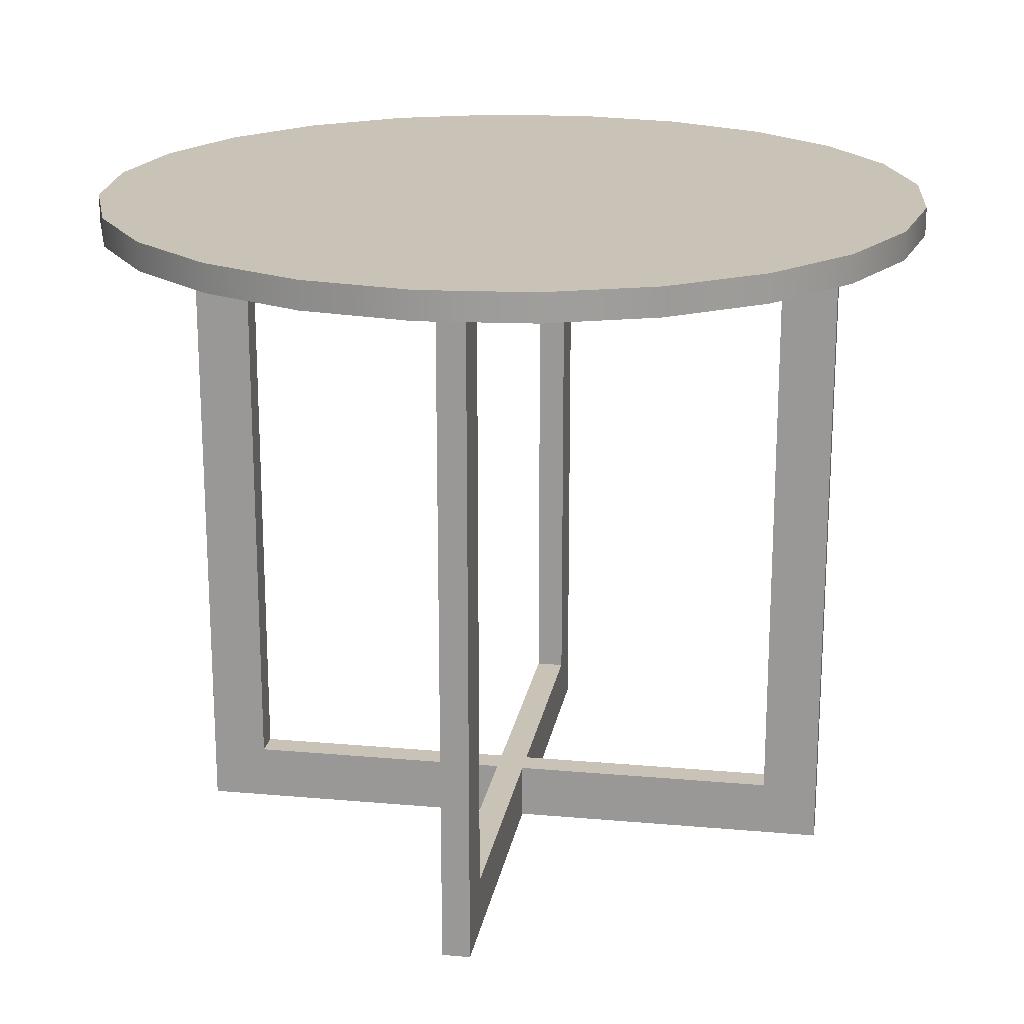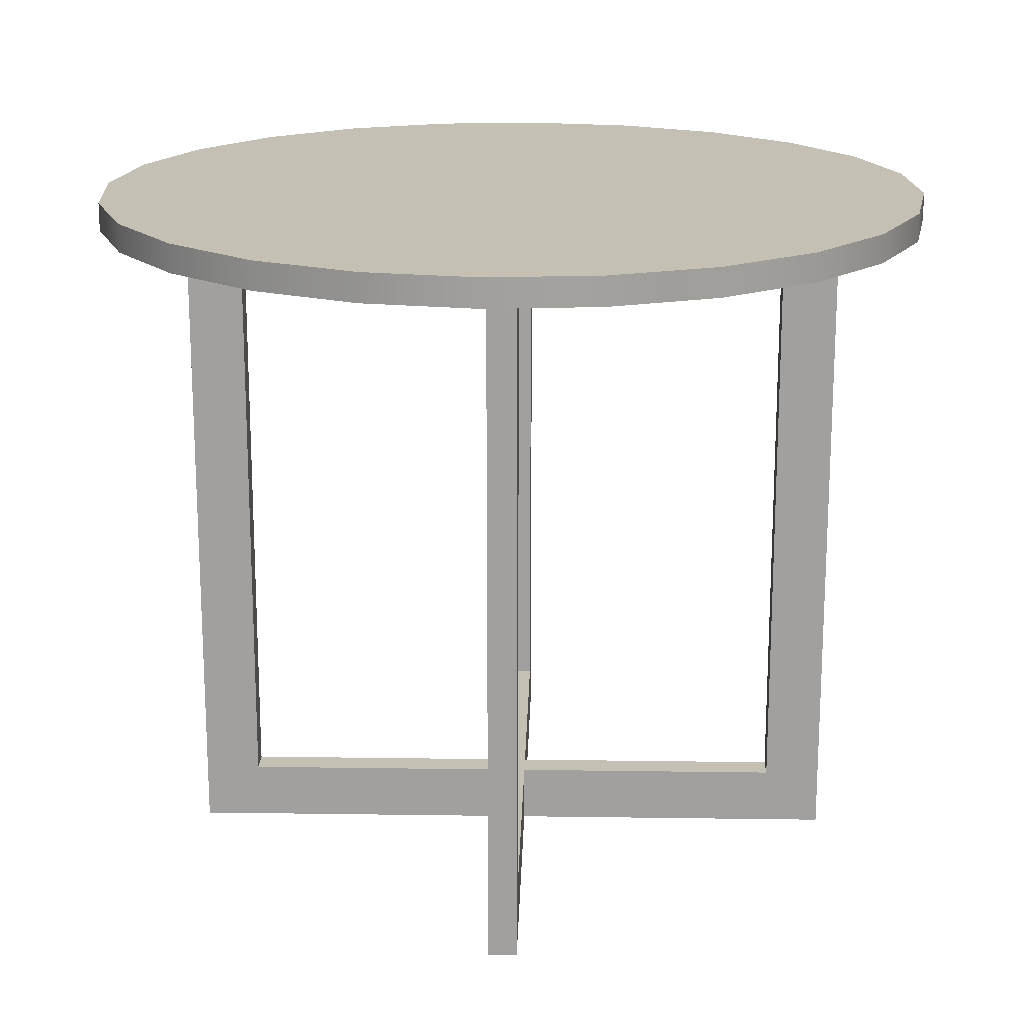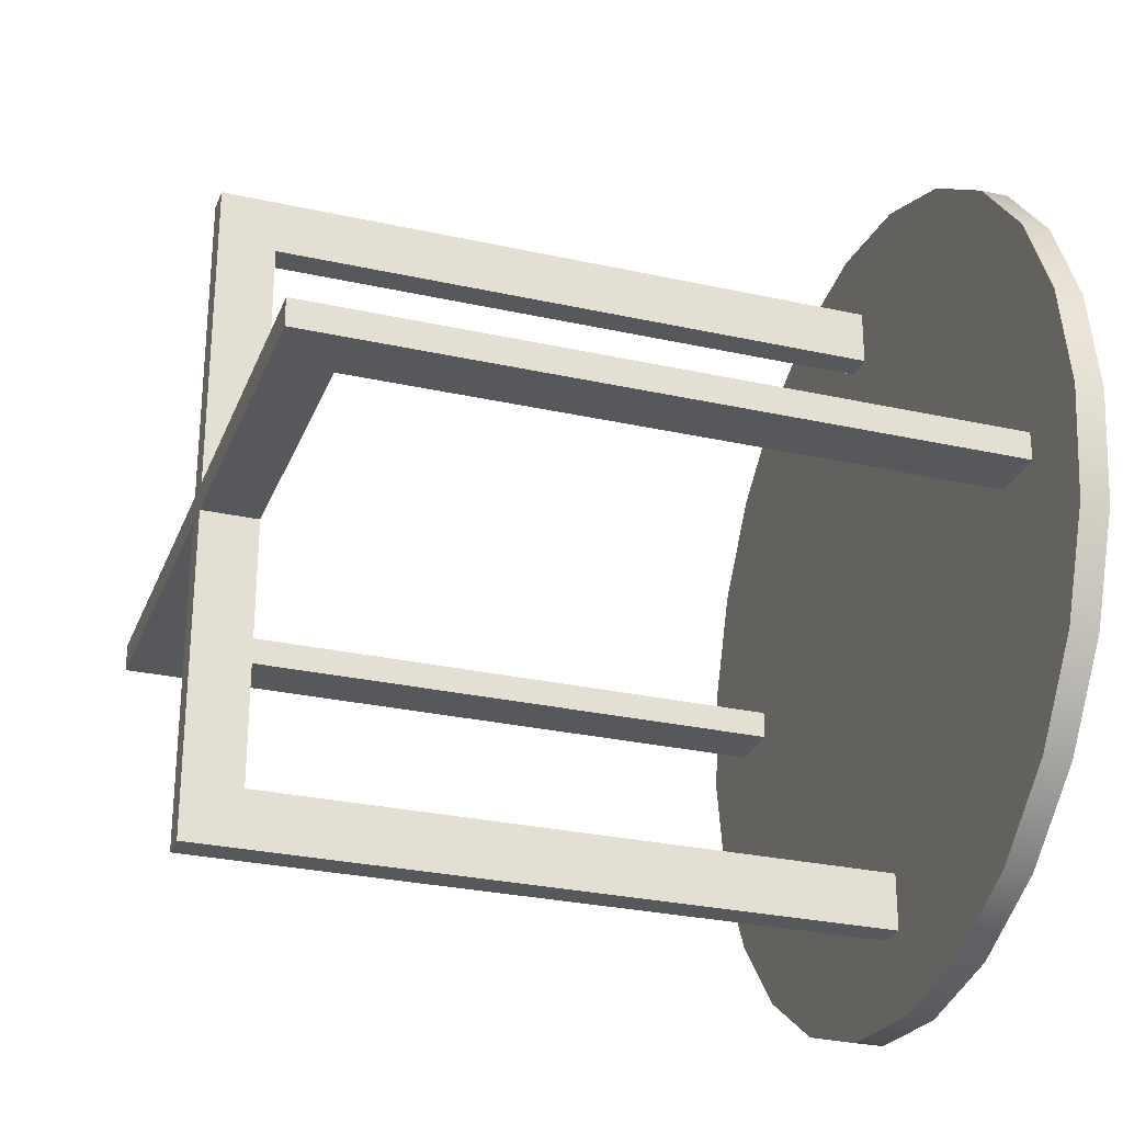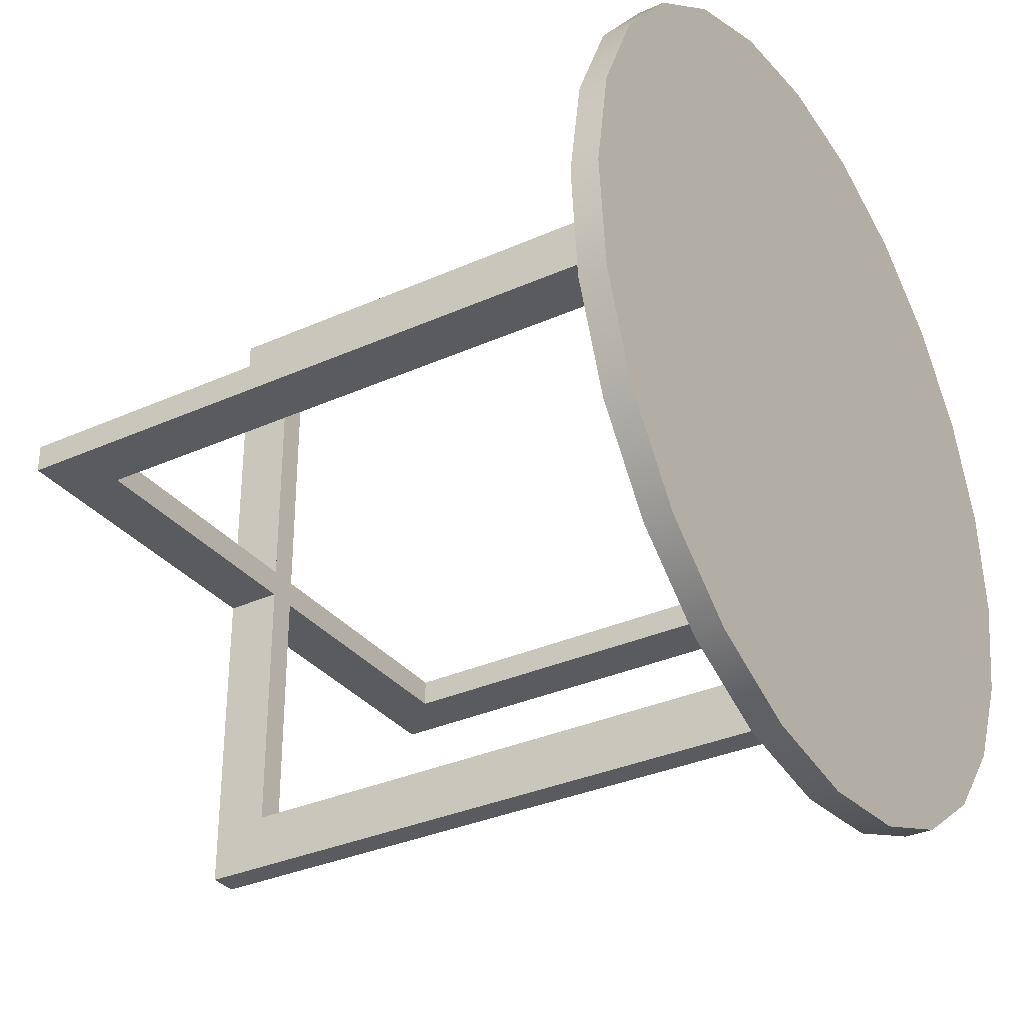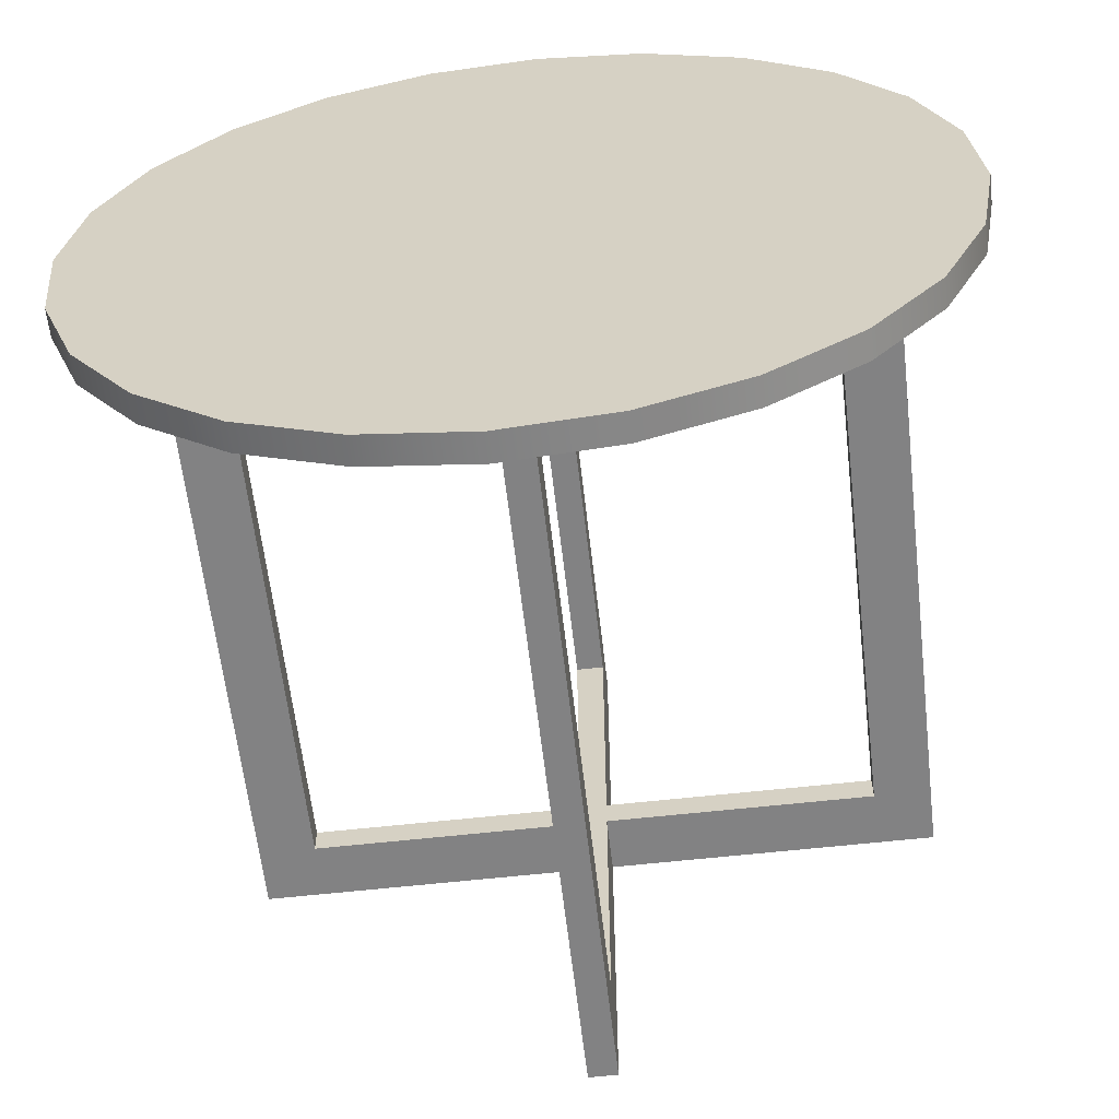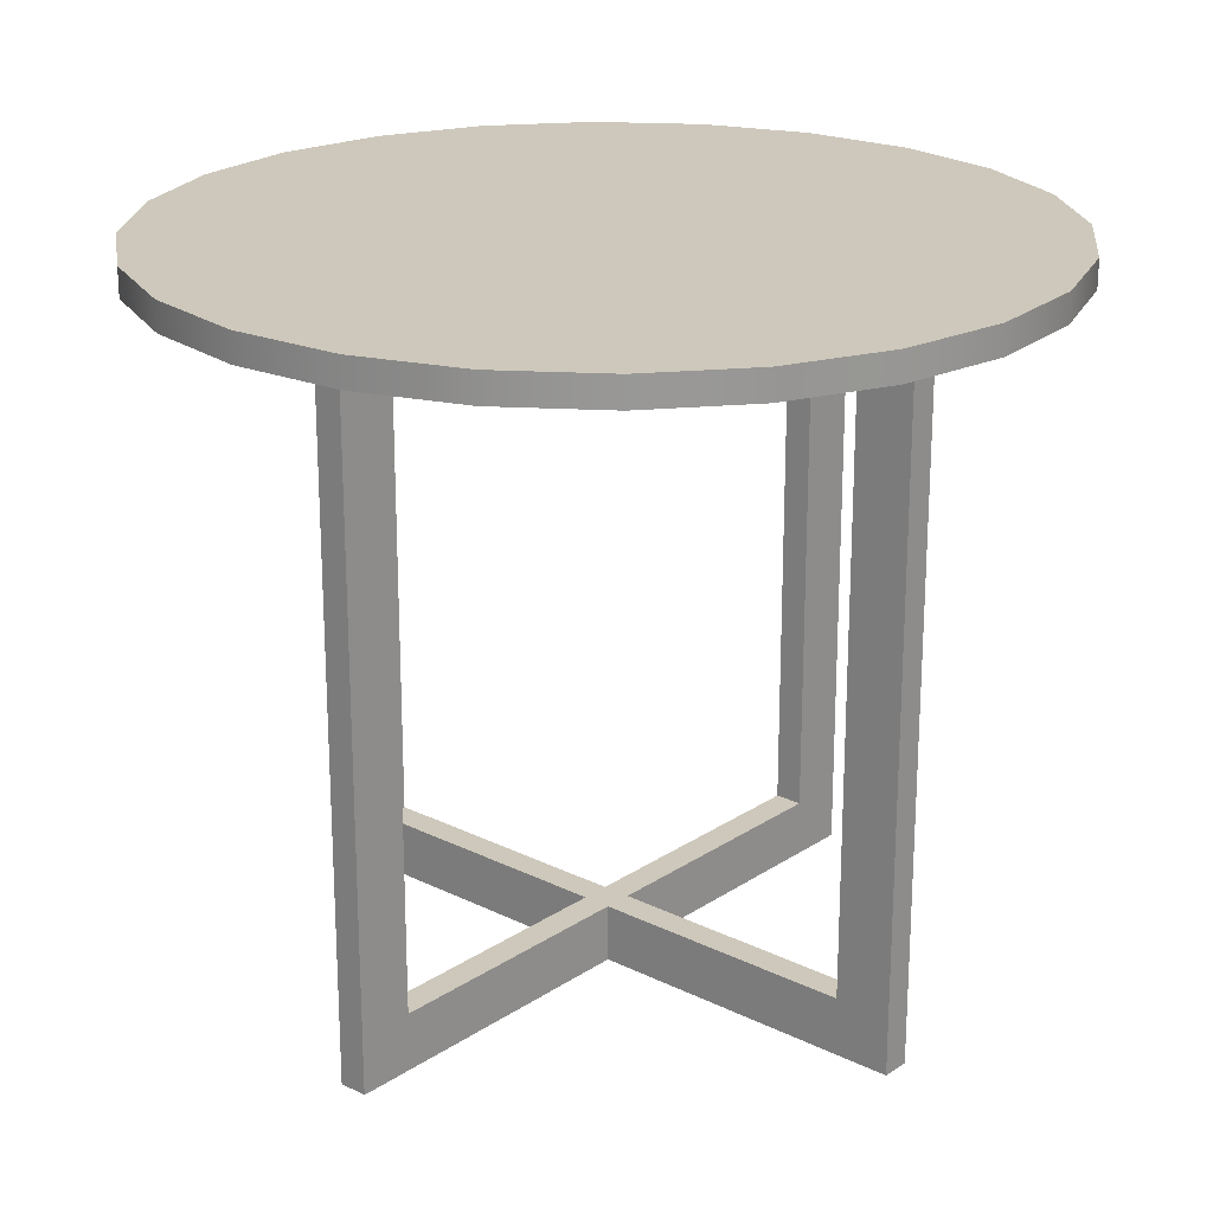
<metadata>
{"format":"obj","ext":"obj","renderer":"f3d","projection":"perspective","resolution":1024,"background":"white","views":[{"elev":19.5,"azim":-80.5,"up":"+Y"},{"elev":18.0,"azim":-178.4,"up":"+Y"},{"elev":-28.1,"azim":71.3,"up":"+Z"},{"elev":-32.5,"azim":122.0,"up":"+Z"},{"elev":-60.8,"azim":-173.5,"up":"+Z"},{"elev":21.8,"azim":-139.1,"up":"+Y"}]}
</metadata>
<code>
v -0.2438 0.1435 0.00827
v -0.2032 0.1435 -0.01205
v -0.2438 0.1435 -0.01205
v -0.2032 0.1435 0.00827
v -0.2438 -0.3441 -0.01205
v -0.2032 -0.3035 0.00827
v -0.2032 -0.3035 -0.01205
v -0.2438 -0.3441 0.00827
v -0.01016 -0.3441 -0.01205
v -0.01016 -0.3441 0.00827
v -0.01016 -0.3035 0.00827
v -0.01016 -0.3035 -0.01205
v 0.01016 -0.3035 -0.01205
v 0.01016 -0.3441 0.00827
v -0.01016 -0.3035 0.02859
v -0.01016 -0.3035 -0.2051
v 0.01016 -0.3035 -0.2051
v 0.01016 -0.3441 -0.01205
v 0.01016 -0.3441 0.02859
v -0.01016 -0.3441 0.02859
v -0.01016 -0.3441 -0.2457
v 0.01016 -0.3035 0.00827
v -0.01016 -0.3035 0.02505
v 0.01016 -0.3035 0.2013
v 0.2438 -0.3441 -0.01205
v 0.01016 -0.3441 -0.2457
v -0.01016 -0.3035 0.2013
v 0.2438 -0.3441 0.00827
v 0.2032 -0.3035 -0.01205
v -0.01016 0.1435 -0.2051
v 0.01016 -0.3441 0.2419
v -0.01016 -0.3441 0.2419
v 0.01016 -0.3035 0.02859
v -0.01016 0.1435 -0.2457
v 0.01016 0.1435 -0.2457
v 0.2032 -0.3035 0.00827
v 0.01016 -0.3035 0.02682
v 0.01016 0.1435 -0.2051
v 0.01016 0.1435 0.2419
v 0.2438 0.1435 -0.01205
v -0.01016 0.1435 0.2419
v 0.2438 0.1435 0.00827
v 0.2032 0.1435 0.00827
v 0.01016 0.1435 0.2013
v 0.2032 0.1435 -0.01205
v -0.01016 0.1435 0.2013
v 0.09013 0.1436 -0.293
v -0.0675 0.1436 -0.2991
v 0.01171 0.1436 -0.3064
v -0.1421 0.1436 -0.2715
v 0.01171 0.1639 -0.3064
v 0.09013 0.1639 -0.293
v 0.1624 0.1436 -0.2598
v -0.0675 0.1639 -0.2991
v 0.1624 0.1639 -0.2598
v -0.2071 0.1436 -0.2255
v -0.1421 0.1639 -0.2715
v 0.2236 0.1639 -0.2089
v 0.2236 0.1436 -0.2089
v -0.2071 0.1639 -0.2255
v -0.2579 0.1436 -0.1643
v 0.2696 0.1436 -0.144
v -0.2579 0.1639 -0.1643
v 0.2696 0.1639 -0.144
v -0.2911 0.1436 -0.09202
v -0.2911 0.1639 -0.09202
v 0.2972 0.1436 -0.06939
v 0.2972 0.1639 -0.06939
v -0.3045 0.1436 -0.0136
v -0.3045 0.1639 -0.0136
v 0.3045 0.1436 0.009825
v 0.3045 0.1639 0.009825
v -0.2972 0.1436 0.06561
v -0.2972 0.1639 0.06561
v 0.2911 0.1436 0.08824
v 0.2911 0.1639 0.08824
v -0.2696 0.1436 0.1402
v -0.2696 0.1639 0.1402
v 0.2579 0.1436 0.1605
v 0.2579 0.1639 0.1605
v -0.2236 0.1436 0.2052
v -0.2236 0.1639 0.2052
v 0.2071 0.1436 0.2217
v 0.2071 0.1639 0.2217
v -0.1624 0.1436 0.256
v 0.1421 0.1639 0.2677
v -0.1624 0.1639 0.256
v 0.1421 0.1436 0.2677
v -0.09013 0.1436 0.2892
v 0.0675 0.1639 0.2953
v -0.09013 0.1639 0.2892
v 0.0675 0.1436 0.2953
v -0.01171 0.1436 0.3026
v -0.01171 0.1639 0.3026
g mesh1_mesh1-geometry
f 1 2 3
f 2 1 4
f 2 5 3
f 5 1 3
f 4 1 6
f 6 2 4
f 5 2 7
f 1 5 8
f 8 6 1
f 2 6 7
f 5 7 9
f 5 10 8
f 6 8 10
f 11 7 6
f 9 7 12
f 10 5 9
f 6 10 11
f 7 11 12
f 9 12 13
f 9 14 10
f 10 15 9
f 11 10 14
f 11 13 12
f 16 11 12
f 17 12 13
f 9 13 18
f 14 9 18
f 19 10 14
f 15 10 20
f 9 15 21
f 11 14 22
f 13 11 22
f 16 23 11
f 12 17 16
f 24 17 13
f 18 13 25
f 9 26 18
f 18 17 14
f 25 14 18
f 10 19 20
f 14 17 19
f 15 20 27
f 21 15 16
f 26 9 21
f 22 14 28
f 23 22 11
f 22 29 13
f 24 13 22
f 16 15 23
f 17 30 16
f 24 31 17
f 25 13 29
f 26 17 18
f 14 25 28
f 31 20 19
f 19 17 31
f 32 27 20
f 27 33 15
f 21 16 34
f 21 35 26
f 22 28 36
f 22 23 37
f 29 22 36
f 24 22 37
f 15 37 23
f 30 17 38
f 34 16 30
f 31 24 39
f 25 29 40
f 17 26 35
f 40 28 25
f 20 31 32
f 27 32 41
f 33 27 24
f 37 15 33
f 35 21 34
f 36 28 42
f 43 29 36
f 24 37 33
f 17 35 38
f 35 30 38
f 30 35 34
f 39 24 44
f 41 31 39
f 40 29 45
f 28 40 42
f 31 41 32
f 27 41 46
f 27 44 24
f 42 43 36
f 29 43 45
f 44 41 39
f 43 40 45
f 40 43 42
f 41 44 46
f 44 27 46
g mesh1_mesh1-geometry
f 3 2 1
f 4 1 2
f 3 5 2
f 3 1 5
f 6 1 4
f 4 2 6
f 7 2 5
f 8 5 1
f 1 6 8
f 7 6 2
f 9 7 5
f 8 10 5
f 10 8 6
f 6 7 11
f 12 7 9
f 9 5 10
f 11 10 6
f 12 11 7
f 13 12 9
f 10 14 9
f 9 15 10
f 14 10 11
f 12 13 11
f 12 11 16
f 13 12 17
f 18 13 9
f 18 9 14
f 14 10 19
f 20 10 15
f 21 15 9
f 22 14 11
f 22 11 13
f 11 23 16
f 16 17 12
f 13 17 24
f 25 13 18
f 18 26 9
f 14 17 18
f 18 14 25
f 20 19 10
f 19 17 14
f 27 20 15
f 16 15 21
f 21 9 26
f 28 14 22
f 11 22 23
f 13 29 22
f 22 13 24
f 23 15 16
f 16 30 17
f 17 31 24
f 29 13 25
f 18 17 26
f 28 25 14
f 19 20 31
f 31 17 19
f 20 27 32
f 15 33 27
f 34 16 21
f 26 35 21
f 36 28 22
f 37 23 22
f 36 22 29
f 37 22 24
f 23 37 15
f 38 17 30
f 30 16 34
f 39 24 31
f 40 29 25
f 35 26 17
f 25 28 40
f 32 31 20
f 41 32 27
f 24 27 33
f 33 15 37
f 34 21 35
f 42 28 36
f 36 29 43
f 33 37 24
f 38 35 17
f 38 30 35
f 34 35 30
f 44 24 39
f 39 31 41
f 45 29 40
f 42 40 28
f 32 41 31
f 46 41 27
f 24 44 27
f 36 43 42
f 45 43 29
f 39 41 44
f 45 40 43
f 42 43 40
f 46 44 41
f 46 27 44
g mesh2_mesh2-geometry
f 47 48 49
f 48 47 50
f 49 48 47
f 50 47 48
f 48 51 49
f 49 51 48
f 49 52 47
f 47 52 49
f 50 47 53
f 53 47 50
f 50 54 48
f 48 54 50
f 51 48 54
f 54 48 51
f 52 49 51
f 51 49 52
f 55 47 52
f 52 47 55
f 47 55 53
f 53 55 47
f 50 53 56
f 56 53 50
f 54 50 57
f 57 50 54
f 54 52 51
f 51 52 54
f 52 57 55
f 55 57 52
f 58 53 55
f 55 53 58
f 56 53 59
f 59 53 56
f 56 57 50
f 50 57 56
f 52 54 57
f 57 54 52
f 55 57 60
f 60 57 55
f 53 58 59
f 59 58 53
f 55 60 58
f 58 60 55
f 56 59 61
f 61 59 56
f 57 56 60
f 60 56 57
f 58 62 59
f 59 62 58
f 58 60 63
f 63 60 58
f 61 59 62
f 62 59 61
f 63 56 61
f 61 56 63
f 56 63 60
f 60 63 56
f 62 58 64
f 64 58 62
f 58 63 64
f 64 63 58
f 61 62 65
f 65 62 61
f 61 66 63
f 63 66 61
f 64 67 62
f 62 67 64
f 64 63 66
f 66 63 64
f 65 62 67
f 67 62 65
f 66 61 65
f 65 61 66
f 67 64 68
f 68 64 67
f 64 66 68
f 68 66 64
f 65 67 69
f 69 67 65
f 65 70 66
f 66 70 65
f 68 71 67
f 67 71 68
f 68 66 70
f 70 66 68
f 69 67 71
f 71 67 69
f 70 65 69
f 69 65 70
f 71 68 72
f 72 68 71
f 68 70 72
f 72 70 68
f 69 71 73
f 73 71 69
f 69 74 70
f 70 74 69
f 72 75 71
f 71 75 72
f 72 70 74
f 74 70 72
f 73 71 75
f 75 71 73
f 74 69 73
f 73 69 74
f 75 72 76
f 76 72 75
f 72 74 76
f 76 74 72
f 73 75 77
f 77 75 73
f 73 78 74
f 74 78 73
f 76 79 75
f 75 79 76
f 76 74 78
f 78 74 76
f 77 75 79
f 79 75 77
f 78 73 77
f 77 73 78
f 79 76 80
f 80 76 79
f 76 78 80
f 80 78 76
f 77 79 81
f 81 79 77
f 77 82 78
f 78 82 77
f 80 83 79
f 79 83 80
f 80 78 82
f 82 78 80
f 81 79 83
f 83 79 81
f 82 77 81
f 81 77 82
f 83 80 84
f 84 80 83
f 80 82 84
f 84 82 80
f 81 83 85
f 85 83 81
f 85 82 81
f 81 82 85
f 86 83 84
f 84 83 86
f 84 82 87
f 87 82 84
f 85 83 88
f 88 83 85
f 82 85 87
f 87 85 82
f 83 86 88
f 88 86 83
f 84 87 86
f 86 87 84
f 85 88 89
f 89 88 85
f 89 87 85
f 85 87 89
f 90 88 86
f 86 88 90
f 86 87 91
f 91 87 86
f 89 88 92
f 92 88 89
f 87 89 91
f 91 89 87
f 88 90 92
f 92 90 88
f 86 91 90
f 90 91 86
f 89 92 93
f 93 92 89
f 93 91 89
f 89 91 93
f 94 92 90
f 90 92 94
f 90 91 94
f 94 91 90
f 92 94 93
f 93 94 92
f 91 93 94
f 94 93 91

</code>
